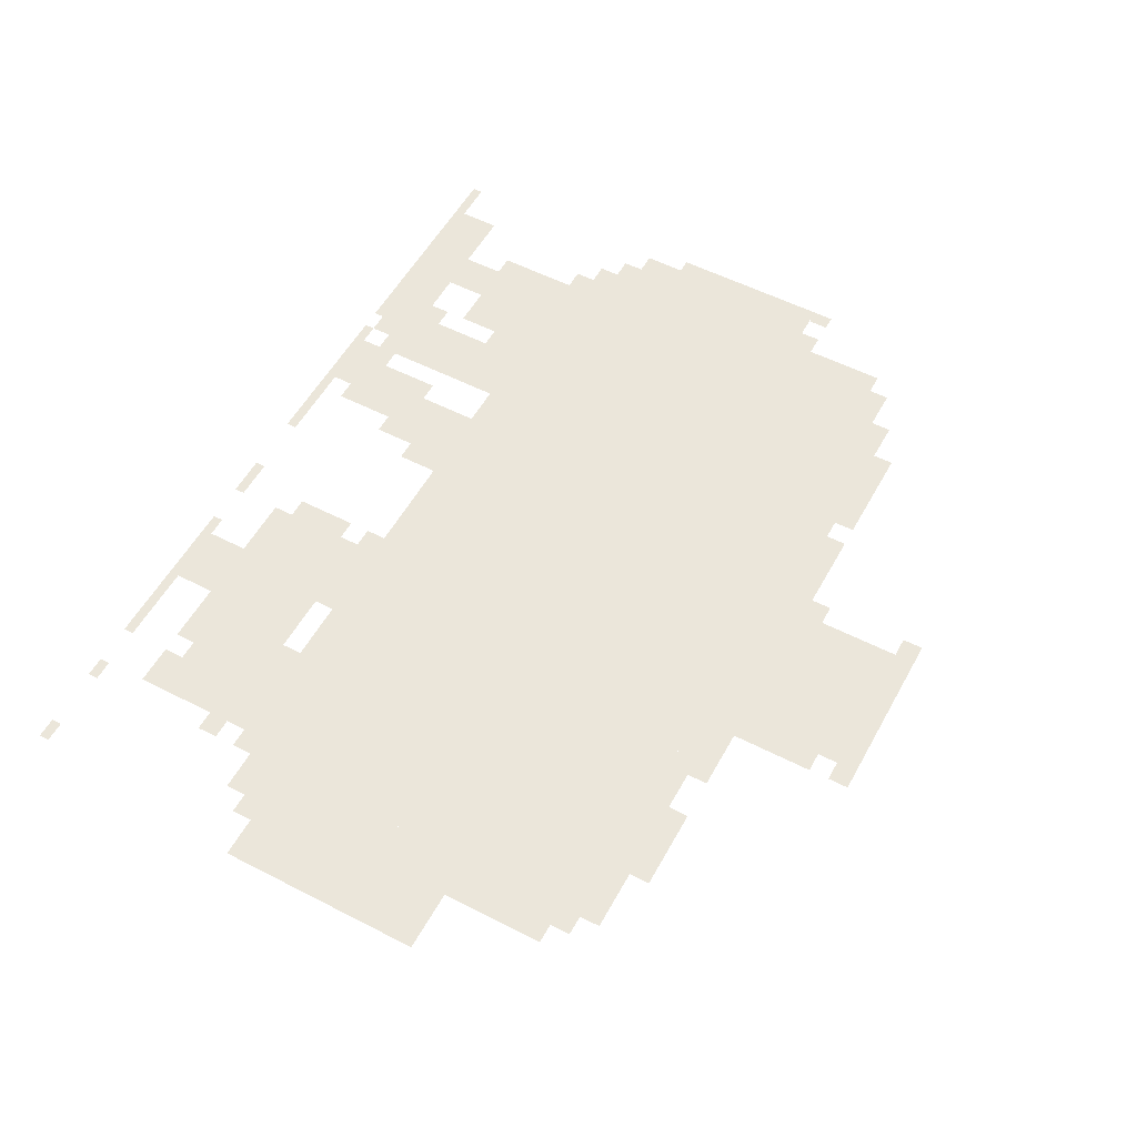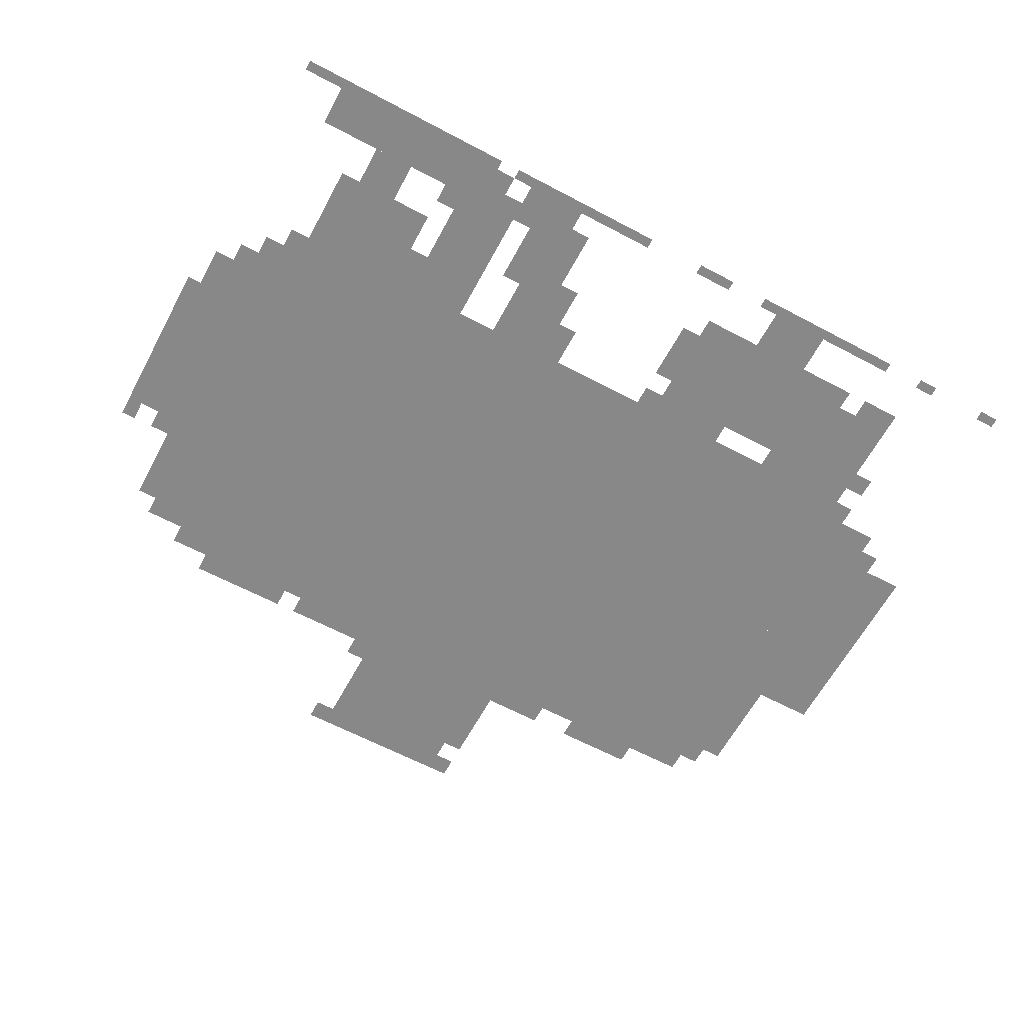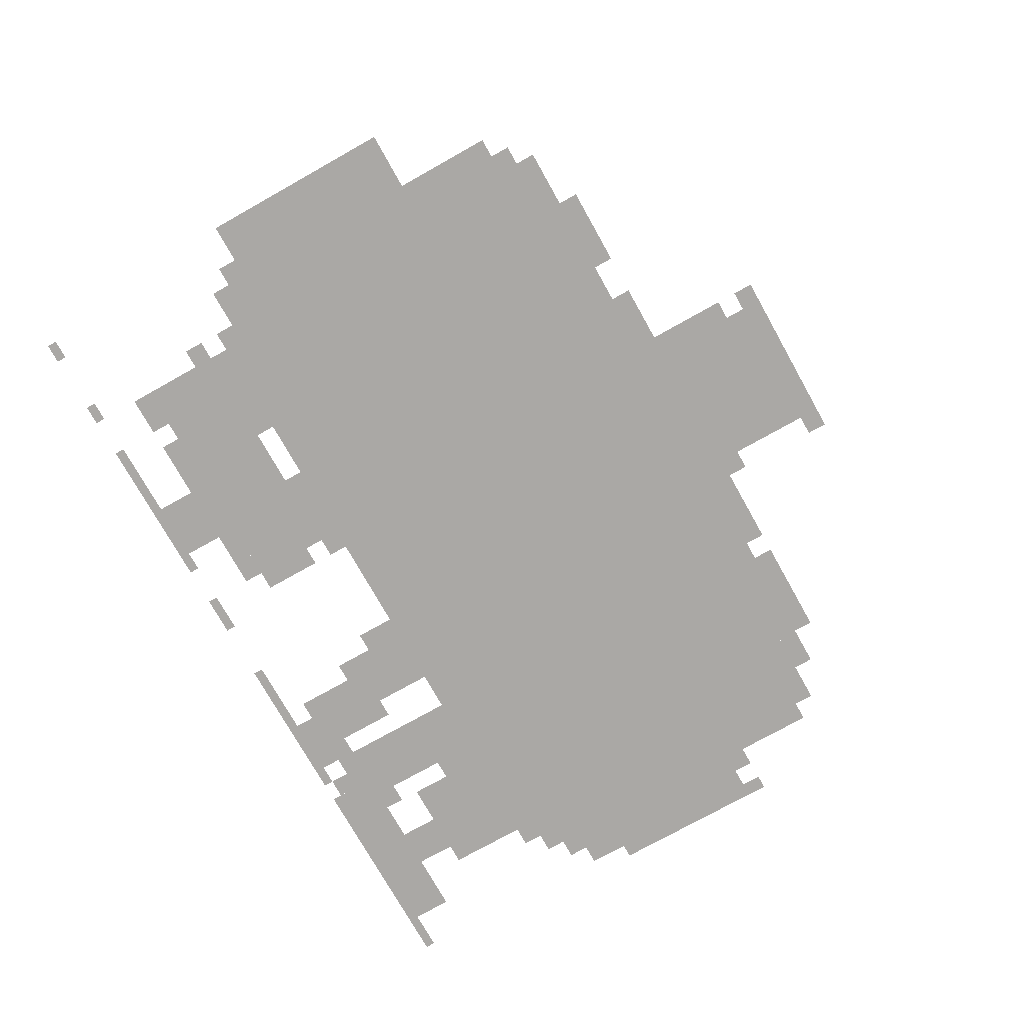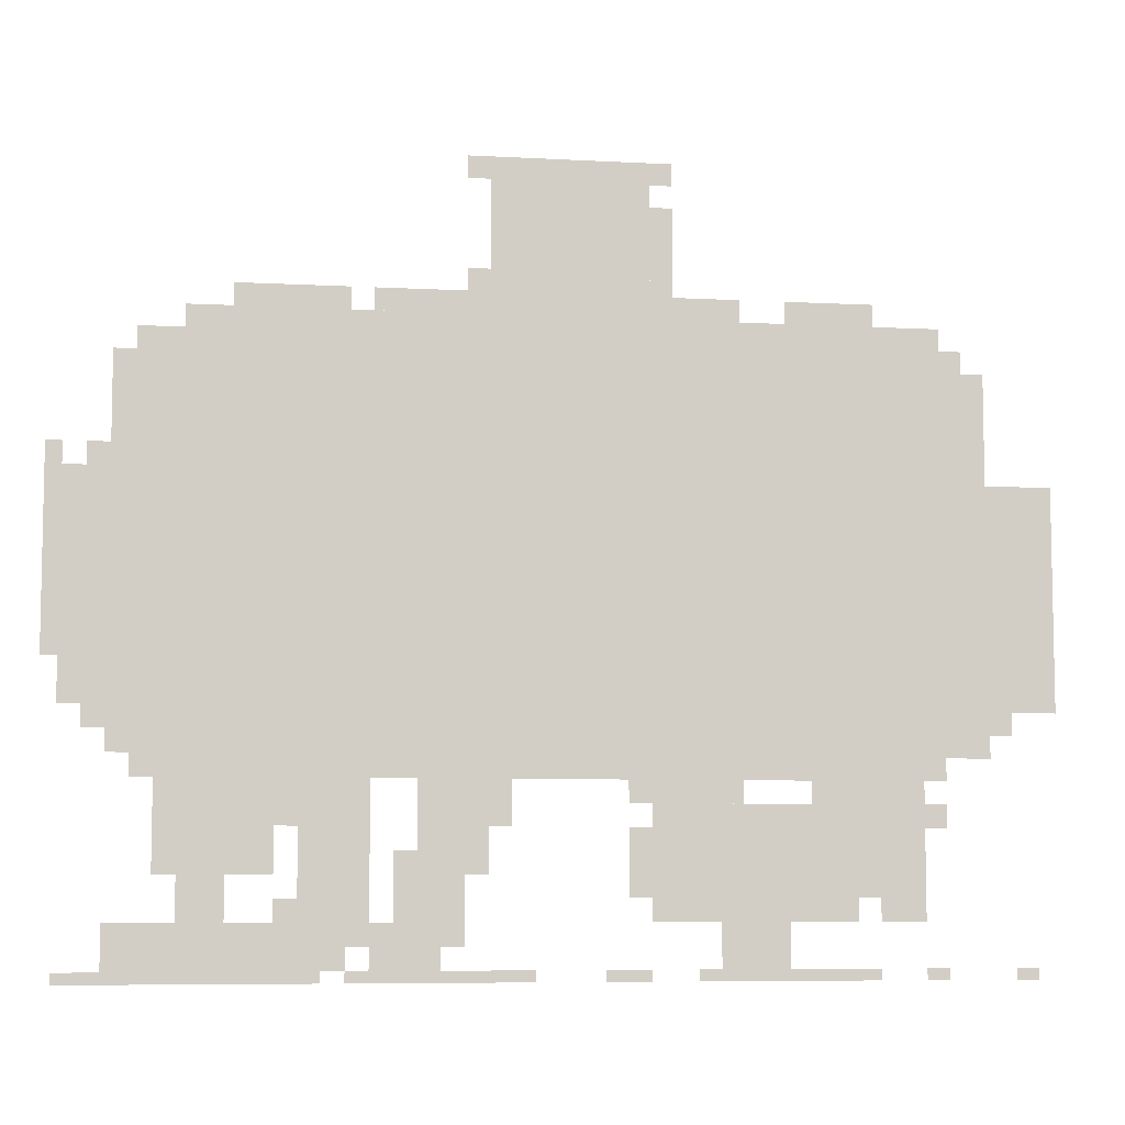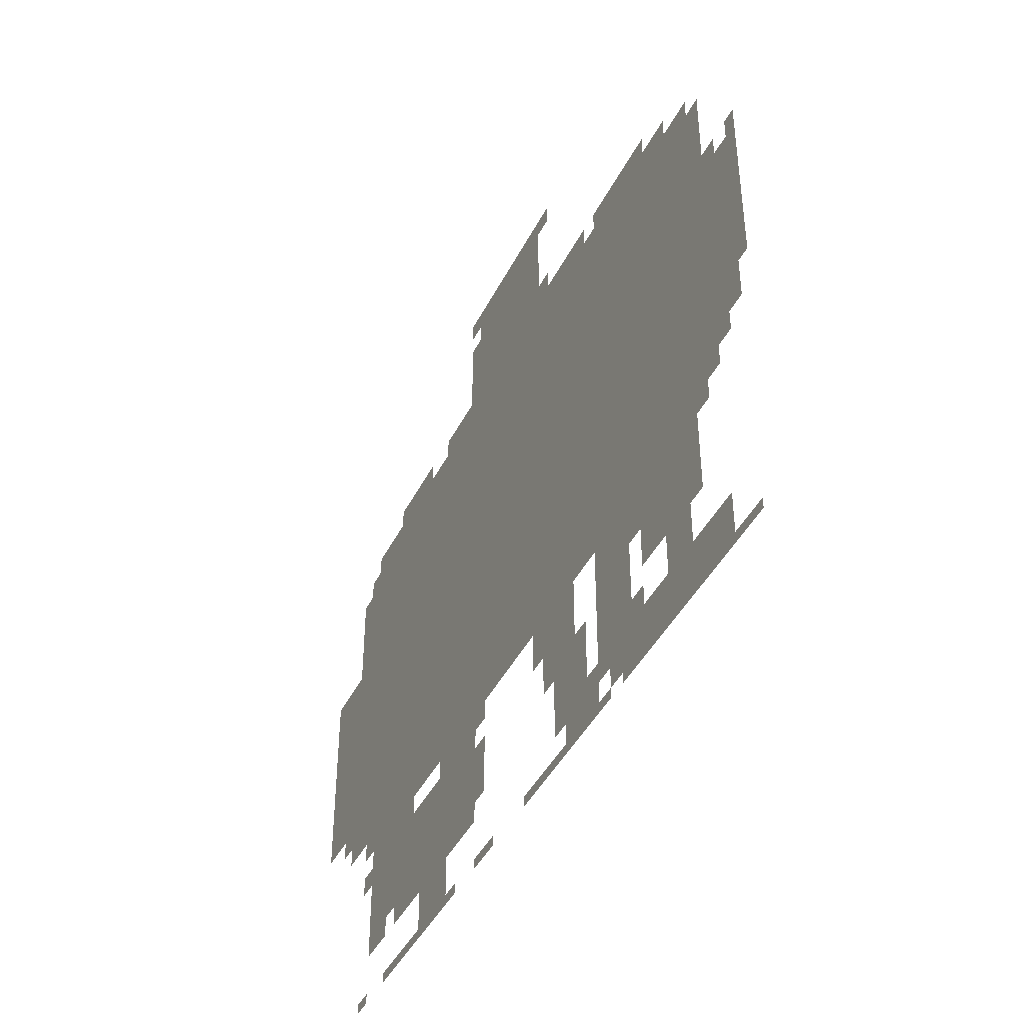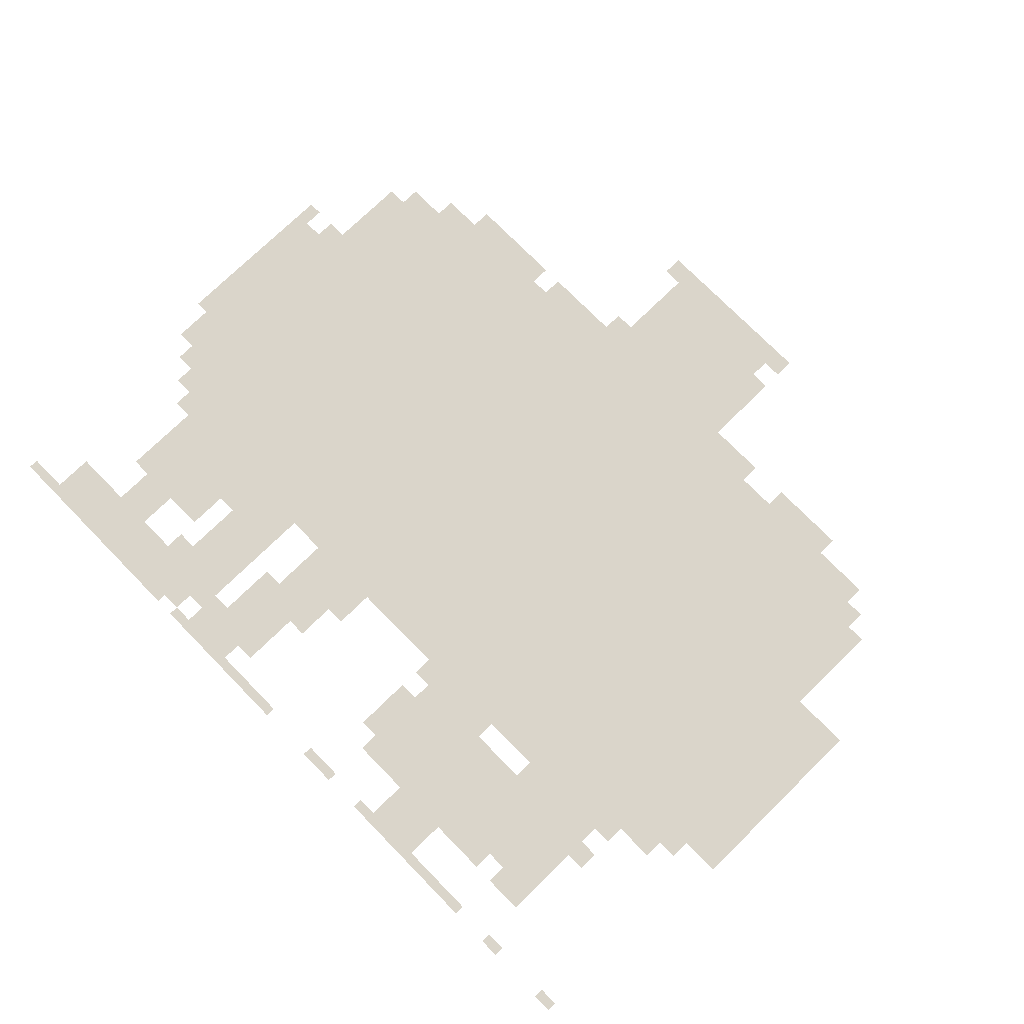
<metadata>
{"format":"obj","ext":"obj","renderer":"f3d","projection":"perspective","resolution":1024,"background":"white","views":[{"elev":54.9,"azim":118.5,"up":"+Z"},{"elev":-62.7,"azim":-28.3,"up":"+Z"},{"elev":-75.1,"azim":119.3,"up":"+Z"},{"elev":-7.2,"azim":-8.8,"up":"+Y"},{"elev":-43.2,"azim":-115.2,"up":"+Y"},{"elev":74.3,"azim":45.6,"up":"+Z"}]}
</metadata>
<code>
g aimierbeierding_3-mesh
v -160 272 0
v -160 880 0
v -736 880 0
v -736 272 0
v -736 272 0
v -736 880 0
v -1280 880 0
v -1280 272 0
v -576 880 0
v -576 1136 0
v -800 1136 0
v -800 880 0
v 0 368 0
v 0 688 0
v -160 688 0
v -160 368 0
v -1280 432 0
v -1280 688 0
v -1399 688 0
v -1399 432 0
v -384 112 0
v -384 240 0
v -576 240 0
v -576 112 0
v -192 112 0
v -192 240 0
v -384 240 0
v -384 112 0
v -1088 144 0
v -1088 272 0
v -1248 272 0
v -1248 144 0
v -1024 0 0
v -1024 80 0
v -1184 80 0
v -1184 0 0
v -384 0 0
v -384 112 0
v -480 112 0
v -480 0 0
v -1184 0 0
v -1184 80 0
v -1312 80 0
v -1312 0 0
v -960 144 0
v -960 272 0
v -1024 272 0
v -1024 144 0
v -832 144 0
v -832 272 0
v -896 272 0
v -896 144 0
v -160 880 0
v -160 912 0
v -384 912 0
v -384 880 0
v -800 880 0
v -800 912 0
v -1024 912 0
v -1024 880 0
v -96 752 0
v -96 848 0
v -160 848 0
v -160 752 0
v -1280 368 0
v -1280 432 0
v -1376 432 0
v -1376 368 0
v -1024 880 0
v -1024 912 0
v -1216 912 0
v -1216 880 0
v -832 48 0
v -832 144 0
v -896 144 0
v -896 48 0
v -960 48 0
v -960 144 0
v -1024 144 0
v -1024 48 0
v -384 880 0
v -384 912 0
v -576 912 0
v -576 880 0
v -96 304 0
v -96 368 0
v -160 368 0
v -160 304 0
v -1152 80 0
v -1152 144 0
v -1216 144 0
v -1216 80 0
v -768 208 0
v -768 272 0
v -832 272 0
v -832 208 0
v -96 688 0
v -96 752 0
v -160 752 0
v -160 688 0
v -736 0 0
v -736 16 0
v -864 16 0
v -864 0 0
v -864 0 0
v -864 16 0
v -992 16 0
v -992 0 0
v -192 240 0
v -192 272 0
v -288 272 0
v -288 240 0
v -1280 752 0
v -1280 848 0
v -1312 848 0
v -1312 752 0
v -896 80 0
v -896 176 0
v -928 176 0
v -928 80 0
v -448 240 0
v -448 272 0
v -544 272 0
v -544 240 0
v -1024 176 0
v -1024 272 0
v -1056 272 0
v -1056 176 0
v -800 912 0
v -800 944 0
v -896 944 0
v -896 912 0
v -544 976 0
v -544 1072 0
v -576 1072 0
v -576 976 0
v -992 912 0
v -992 944 0
v -1088 944 0
v -1088 912 0
v -1024 80 0
v -1024 176 0
v -1056 176 0
v -1056 80 0
v -480 80 0
v -480 112 0
v -544 112 0
v -544 80 0
v -288 80 0
v -288 112 0
v -352 112 0
v -352 80 0
v -576 144 0
v -576 208 0
v -608 208 0
v -608 144 0
v -448 912 0
v -448 944 0
v -512 944 0
v -512 912 0
v -928 16 0
v -928 80 0
v -960 80 0
v -960 16 0
v -576 0 0
v -576 16 0
v -640 16 0
v -640 0 0
v -1312 0 0
v -1312 16 0
v -1376 16 0
v -1376 0 0
v -192 80 0
v -192 112 0
v -256 112 0
v -256 80 0
v -1280 304 0
v -1280 368 0
v -1312 368 0
v -1312 304 0
v -1056 208 0
v -1056 272 0
v -1088 272 0
v -1088 208 0
v -800 144 0
v -800 208 0
v -832 208 0
v -832 144 0
v -544 240 0
v -544 272 0
v -608 272 0
v -608 240 0
v -544 912 0
v -544 976 0
v -576 976 0
v -576 912 0
v -896 16 0
v -896 80 0
v -928 80 0
v -928 16 0
v -288 240 0
v -288 272 0
v -352 272 0
v -352 240 0
v -1088 912 0
v -1088 944 0
v -1152 944 0
v -1152 912 0
v -1280 688 0
v -1280 752 0
v -1312 752 0
v -1312 688 0
v -896 912 0
v -896 944 0
v -960 944 0
v -960 912 0
v -320 0 0
v -320 16 0
v -384 16 0
v -384 0 0
v -256 0 0
v -256 16 0
v -320 16 0
v -320 0 0
v -320 912 0
v -320 944 0
v -384 944 0
v -384 912 0
v -256 912 0
v -256 944 0
v -320 944 0
v -320 912 0
v -64 336 0
v -64 368 0
v -96 368 0
v -96 336 0
v -1056 80 0
v -1056 112 0
v -1088 112 0
v -1088 80 0
v -1312 336 0
v -1312 368 0
v -1344 368 0
v -1344 336 0
v -160 208 0
v -160 240 0
v -192 240 0
v -192 208 0
v -864 16 0
v -864 48 0
v -896 48 0
v -896 16 0
v -160 0 0
v -160 16 0
v -192 16 0
v -192 0 0
v -480 0 0
v -480 16 0
v -512 16 0
v -512 0 0
v -992 16 0
v -992 48 0
v -1024 48 0
v -1024 16 0
v -32 0 0
v -32 16 0
v -64 16 0
v -64 0 0
v -1376 688 0
v -1376 720 0
v -1399 720 0
v -1399 688 0
v -576 112 0
v -576 144 0
v -608 144 0
v -608 112 0
v -512 912 0
v -512 944 0
v -544 944 0
v -544 912 0
v -544 80 0
v -544 112 0
v -576 112 0
v -576 80 0
v -352 80 0
v -352 112 0
v -384 112 0
v -384 80 0
v -544 1104 0
v -544 1136 0
v -576 1136 0
v -576 1104 0
v -128 848 0
v -128 880 0
v -160 880 0
v -160 848 0
v -1312 688 0
v -1312 720 0
v -1344 720 0
v -1344 688 0
v -800 1104 0
v -800 1136 0
v -832 1136 0
v -832 1104 0
v -800 944 0
v -800 976 0
v -832 976 0
v -832 944 0
g aimierbeierding_3-mesh_0
f 3 2 1
f 1 4 3
f 7 6 5
f 5 8 7
f 11 10 9
f 9 12 11
f 15 14 13
f 13 16 15
f 19 18 17
f 17 20 19
f 23 22 21
f 21 24 23
f 27 26 25
f 25 28 27
f 31 30 29
f 29 32 31
f 35 34 33
f 33 36 35
f 39 38 37
f 37 40 39
f 43 42 41
f 41 44 43
f 47 46 45
f 45 48 47
f 51 50 49
f 49 52 51
f 55 54 53
f 53 56 55
f 59 58 57
f 57 60 59
f 63 62 61
f 61 64 63
f 67 66 65
f 65 68 67
f 71 70 69
f 69 72 71
f 75 74 73
f 73 76 75
f 79 78 77
f 77 80 79
f 83 82 81
f 81 84 83
f 87 86 85
f 85 88 87
f 91 90 89
f 89 92 91
f 95 94 93
f 93 96 95
f 99 98 97
f 97 100 99
f 103 102 101
f 101 104 103
f 107 106 105
f 105 108 107
f 111 110 109
f 109 112 111
f 115 114 113
f 113 116 115
f 119 118 117
f 117 120 119
f 123 122 121
f 121 124 123
f 127 126 125
f 125 128 127
f 131 130 129
f 129 132 131
f 135 134 133
f 133 136 135
f 139 138 137
f 137 140 139
f 143 142 141
f 141 144 143
f 147 146 145
f 145 148 147
f 151 150 149
f 149 152 151
f 155 154 153
f 153 156 155
f 159 158 157
f 157 160 159
f 163 162 161
f 161 164 163
f 167 166 165
f 165 168 167
f 171 170 169
f 169 172 171
f 175 174 173
f 173 176 175
f 179 178 177
f 177 180 179
f 183 182 181
f 181 184 183
f 187 186 185
f 185 188 187
f 191 190 189
f 189 192 191
f 195 194 193
f 193 196 195
f 199 198 197
f 197 200 199
f 203 202 201
f 201 204 203
f 207 206 205
f 205 208 207
f 211 210 209
f 209 212 211
f 215 214 213
f 213 216 215
f 219 218 217
f 217 220 219
f 223 222 221
f 221 224 223
f 227 226 225
f 225 228 227
f 231 230 229
f 229 232 231
f 235 234 233
f 233 236 235
f 239 238 237
f 237 240 239
f 243 242 241
f 241 244 243
f 247 246 245
f 245 248 247
f 251 250 249
f 249 252 251
f 255 254 253
f 253 256 255
f 259 258 257
f 257 260 259
f 263 262 261
f 261 264 263
f 267 266 265
f 265 268 267
f 271 270 269
f 269 272 271
f 275 274 273
f 273 276 275
f 279 278 277
f 277 280 279
f 283 282 281
f 281 284 283
f 287 286 285
f 285 288 287
f 291 290 289
f 289 292 291
f 295 294 293
f 293 296 295
f 299 298 297
f 297 300 299
f 303 302 301
f 301 304 303
f 307 306 305
f 305 308 307

</code>
